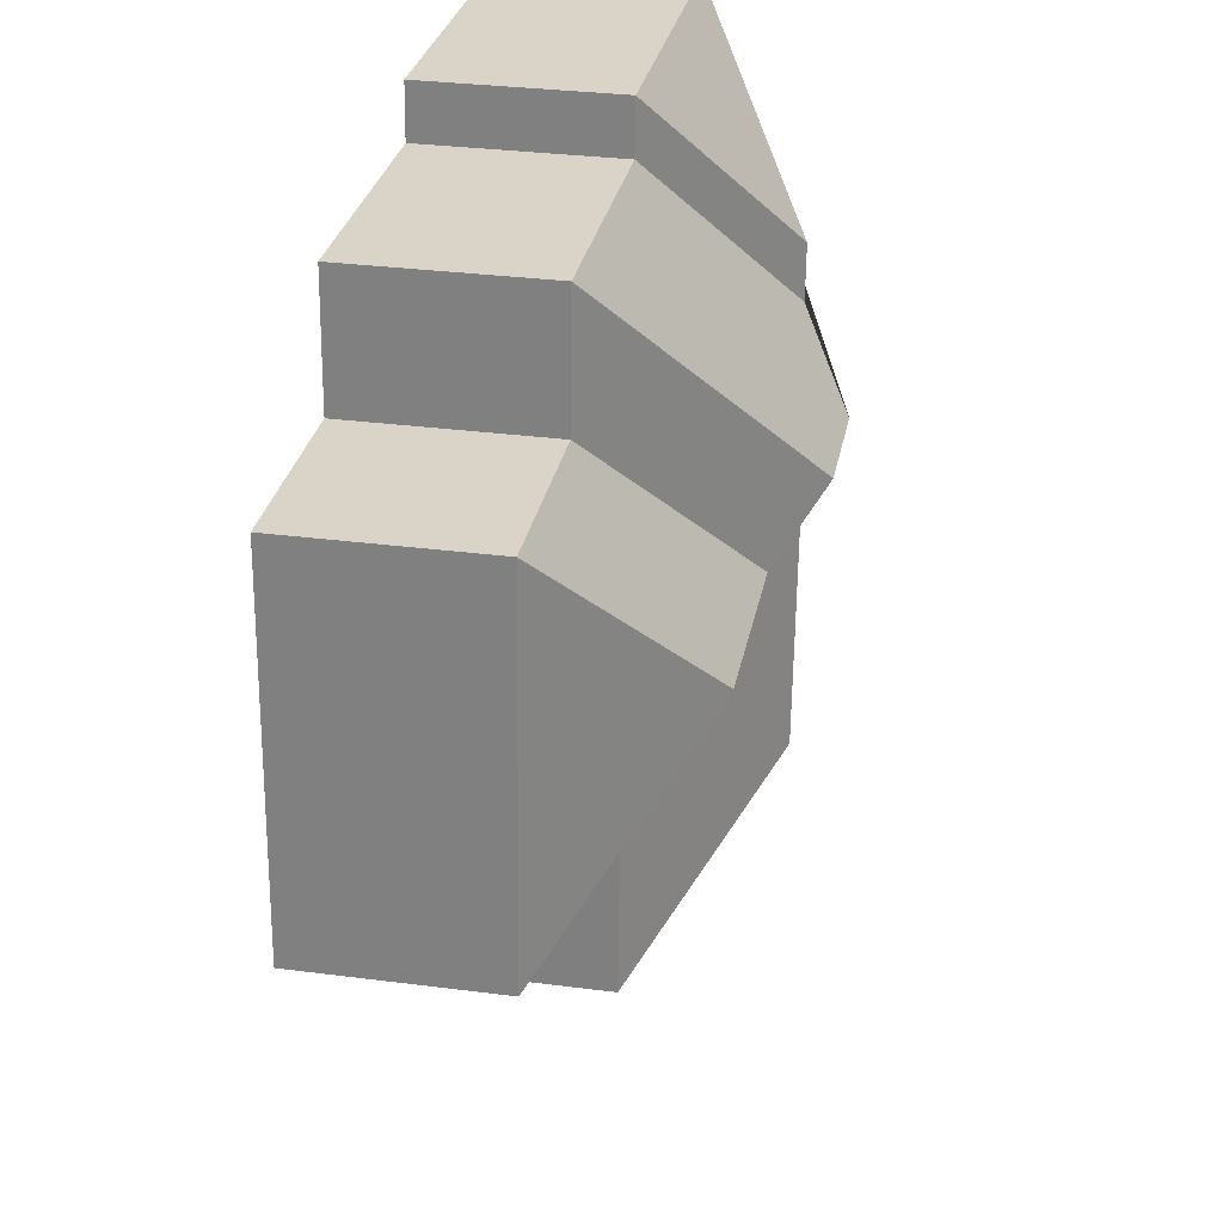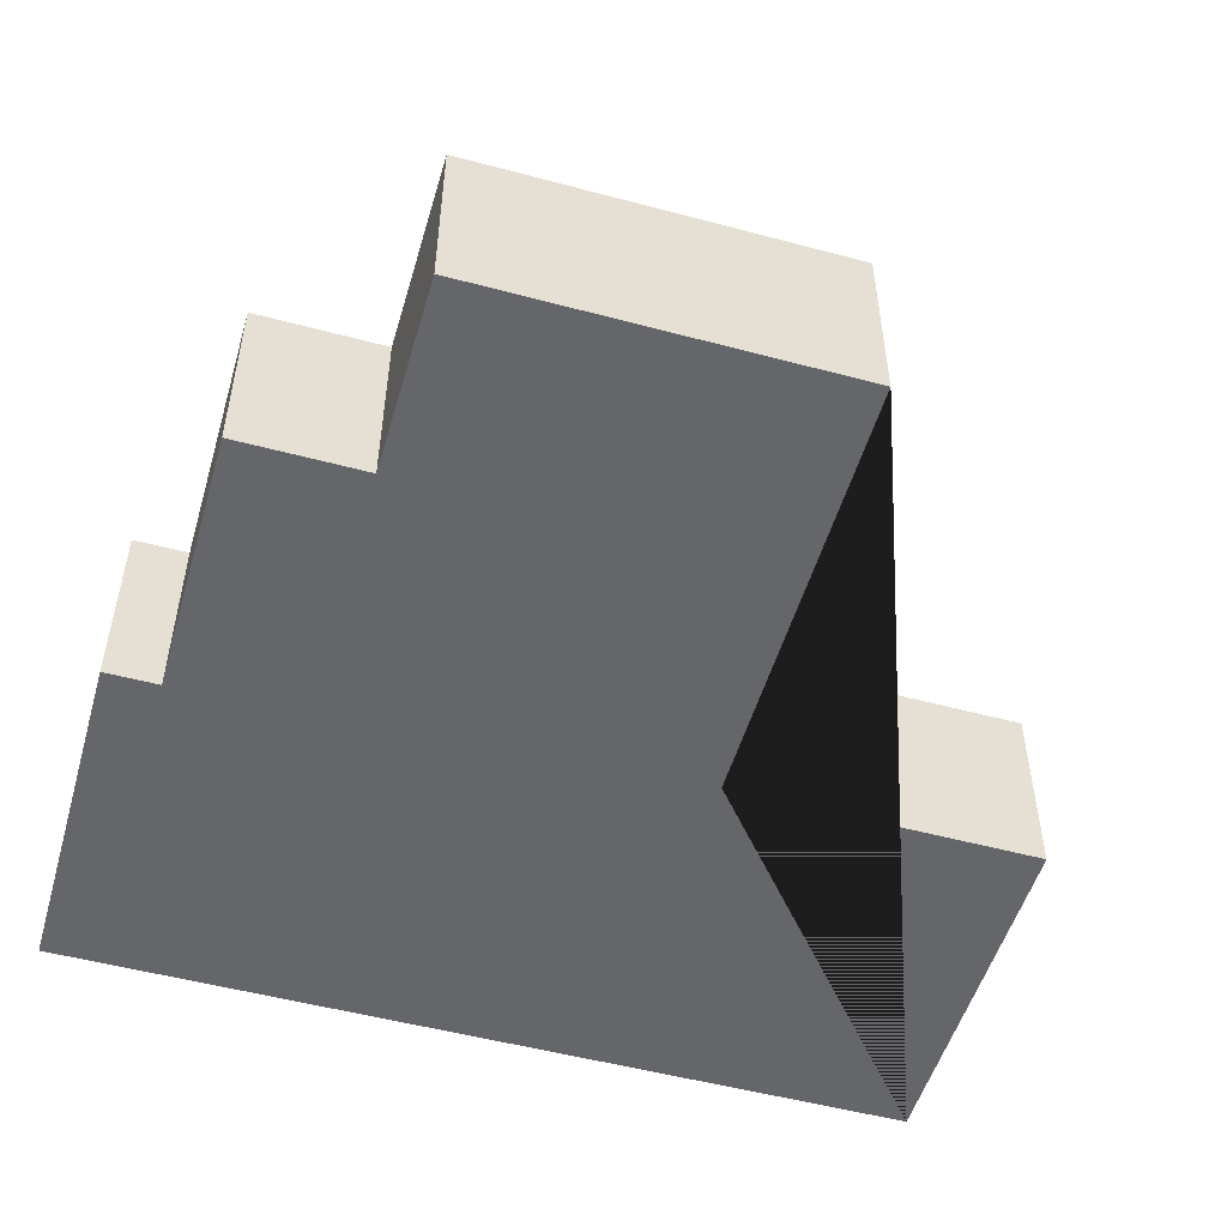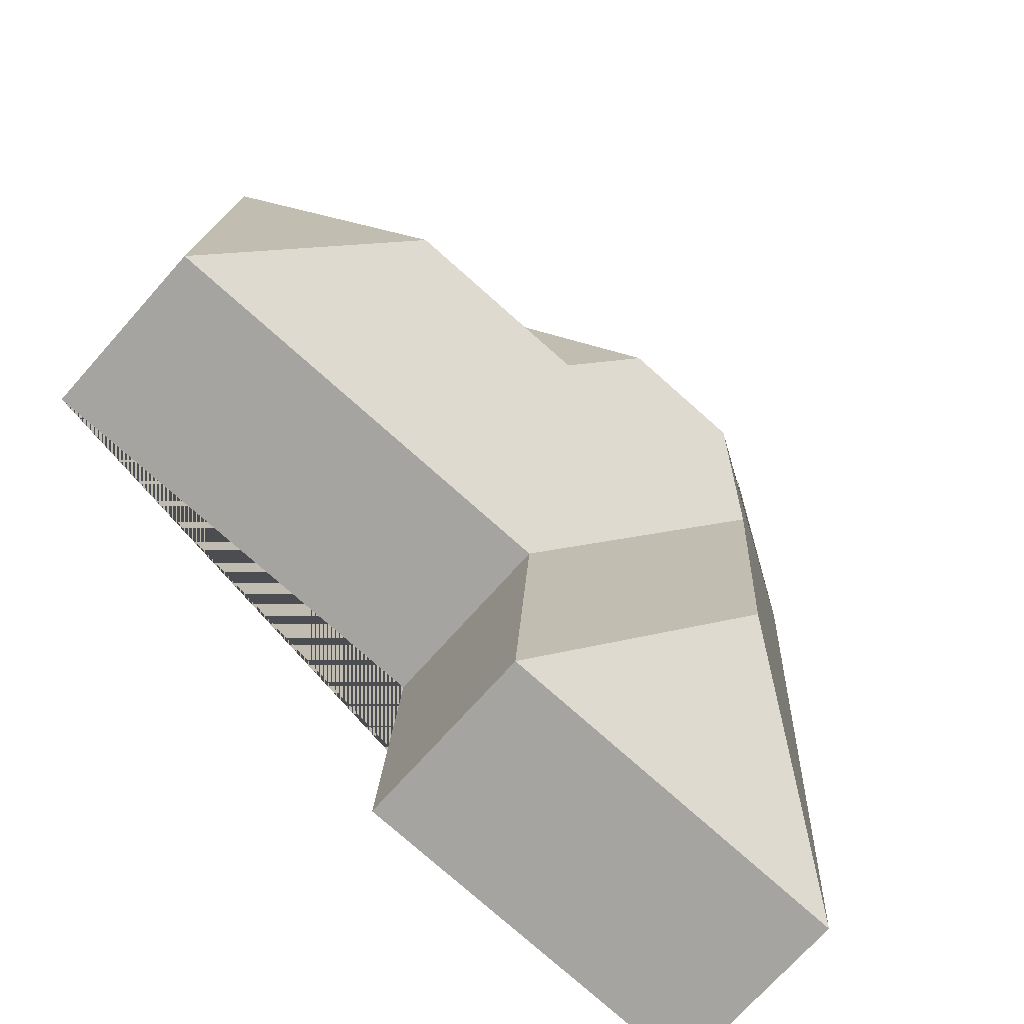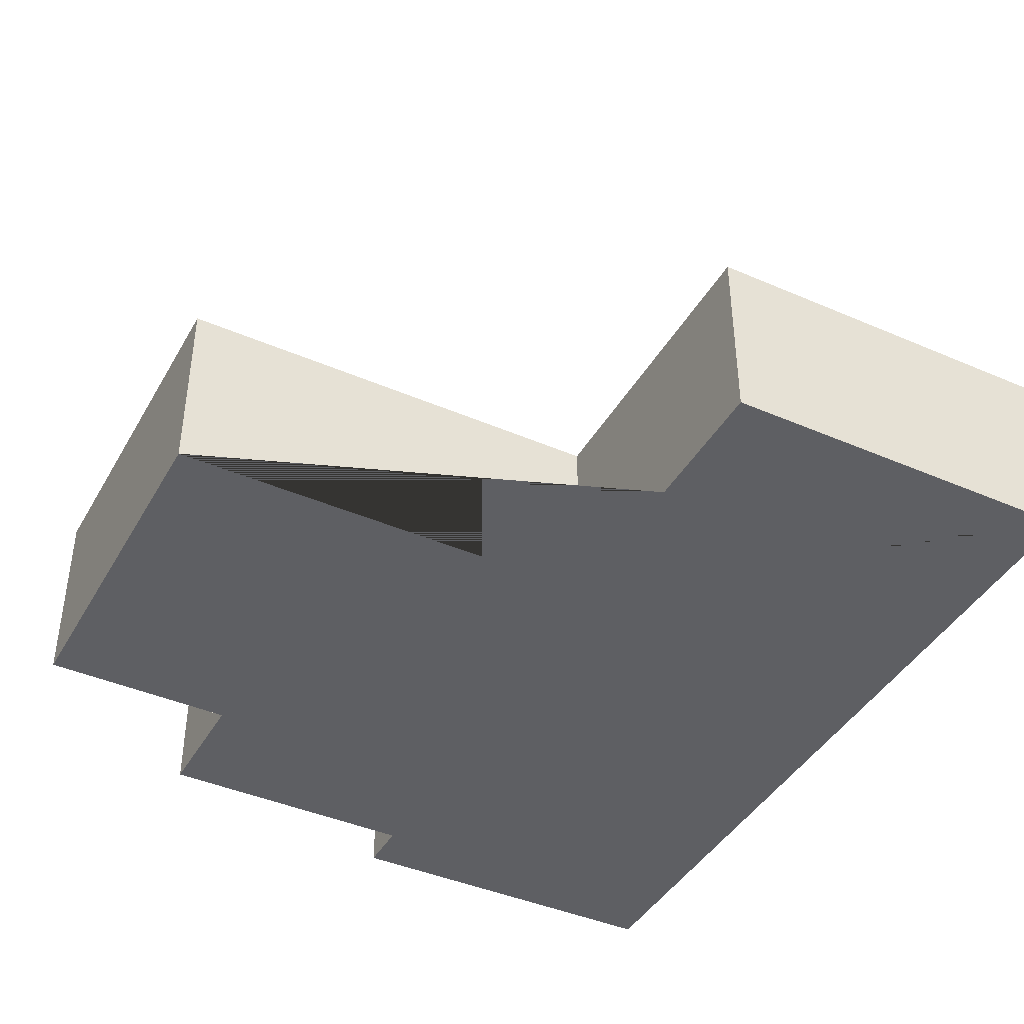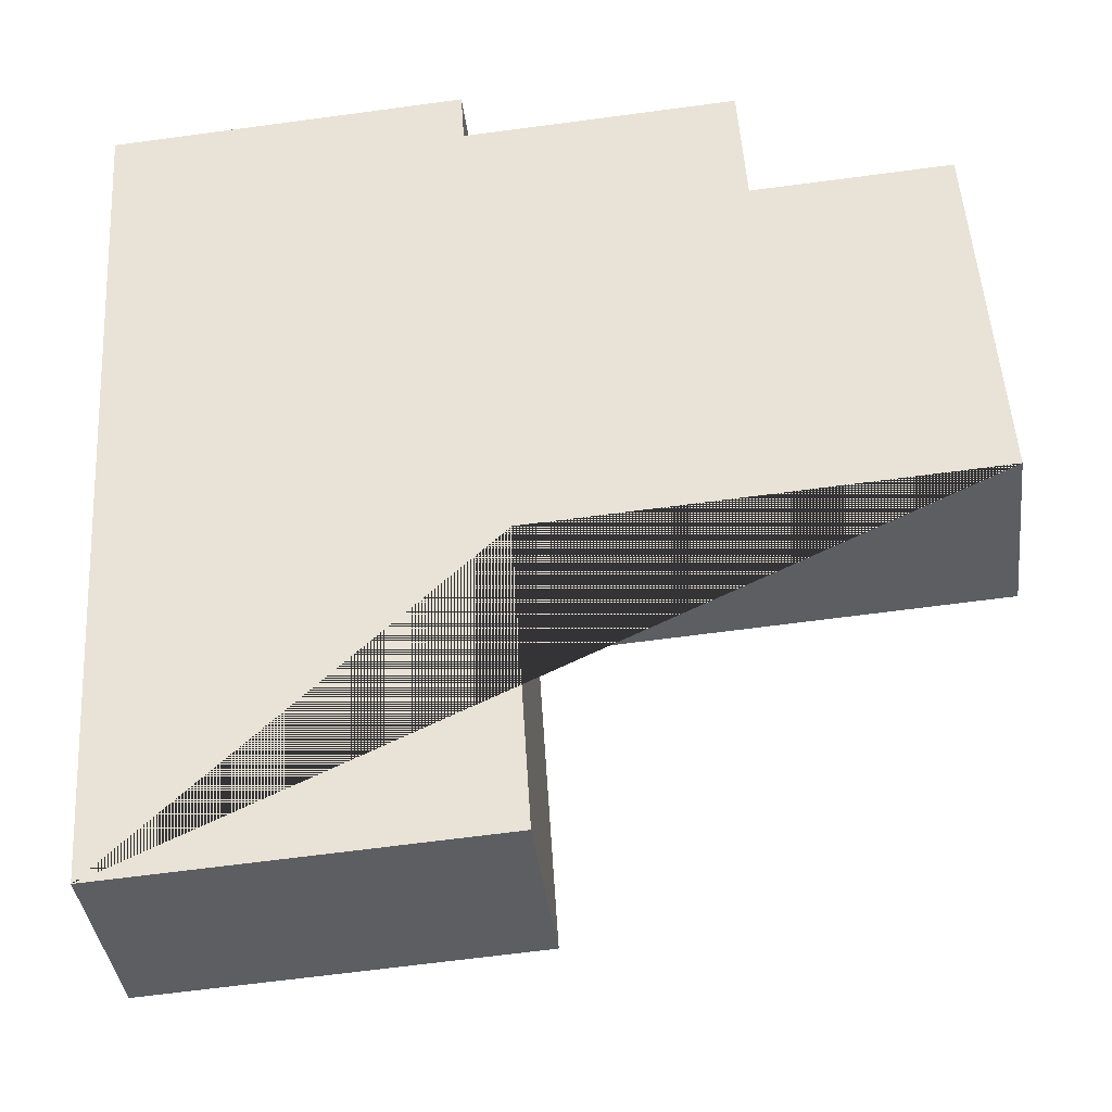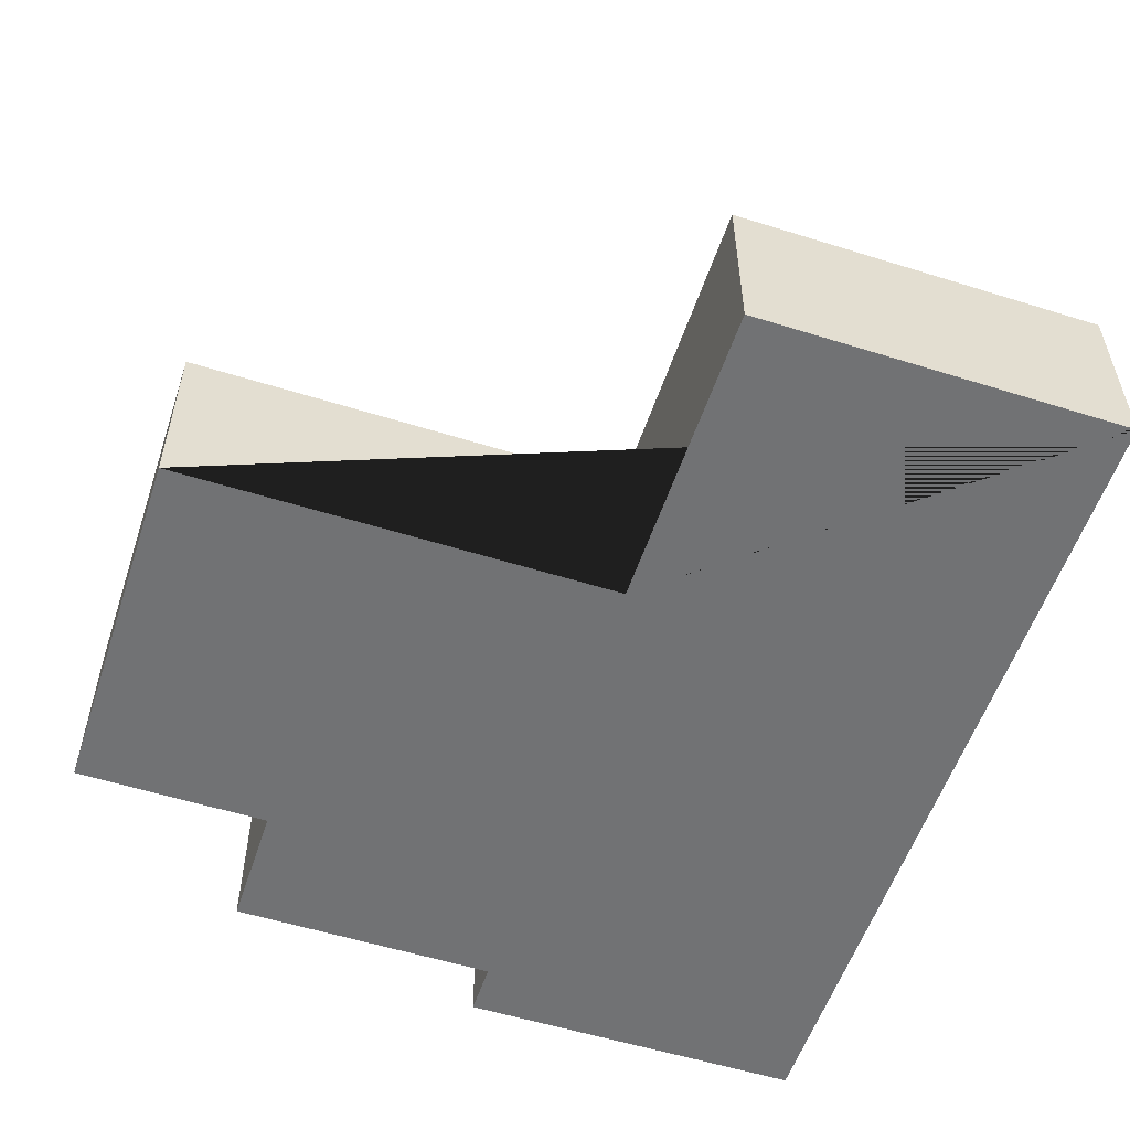
<metadata>
{"format":"obj","ext":"obj","renderer":"f3d","projection":"perspective","resolution":1024,"background":"white","views":[{"elev":31.9,"azim":100.3,"up":"+Z"},{"elev":-51.9,"azim":70.2,"up":"+Y"},{"elev":-71.3,"azim":138.5,"up":"+Z"},{"elev":-42.0,"azim":148.8,"up":"+Y"},{"elev":-38.0,"azim":6.7,"up":"+Z"},{"elev":-55.4,"azim":158.1,"up":"+Y"}]}
</metadata>
<code>
o CG10_500_038059_0023
v 37.46 75 -364.3
v 15.7 75 -24.82
v 95.58 124.7 -111.3
v 94.15 124.7 -89.43
v 110.5 127.2 -286.7
v 102.9 127.3 -164.4
v 127.6 145 -138.1
v 154 75 -15.95
v 155.4 75 -37.06
v 183.6 75 -354.9
v 176.1 75 -232.8
v 175.8 145 -135.1
v 200.5 127.3 -158.2
v 260.9 75 -30.54
v 264.1 75 -80.42
v 278 127.2 -153.4
v 350.1 75 -221.8
v 340.7 75 -75.78
v 37.46 0 -364.3
v 15.7 0 -24.82
v 154 0 -15.95
v 155.4 0 -37.06
v 260.9 0 -30.54
v 264.1 0 -80.42
v 340.7 0 -75.78
v 350.1 0 -221.8
v 176.1 0 -232.8
v 183.6 0 -354.9
f 6 5 10 11
f 5 1 10
f 6 7 12 13 16 17 11
f 16 18 17
f 18 15 13 16
f 15 14 12 13
f 14 9 3 7 12
f 3 4 8 9
f 8 2 4
f 2 1 5 6 7 3 4
f 19 20 21 22 23 24 25 26 27 28
f 1 19 20 2
f 2 20 21 8
f 8 21 22 9
f 9 22 23 14
f 14 23 24 15
f 15 24 25 18
f 18 25 26 17
f 17 26 27 11
f 11 27 28 10
f 10 28 19 1

</code>
